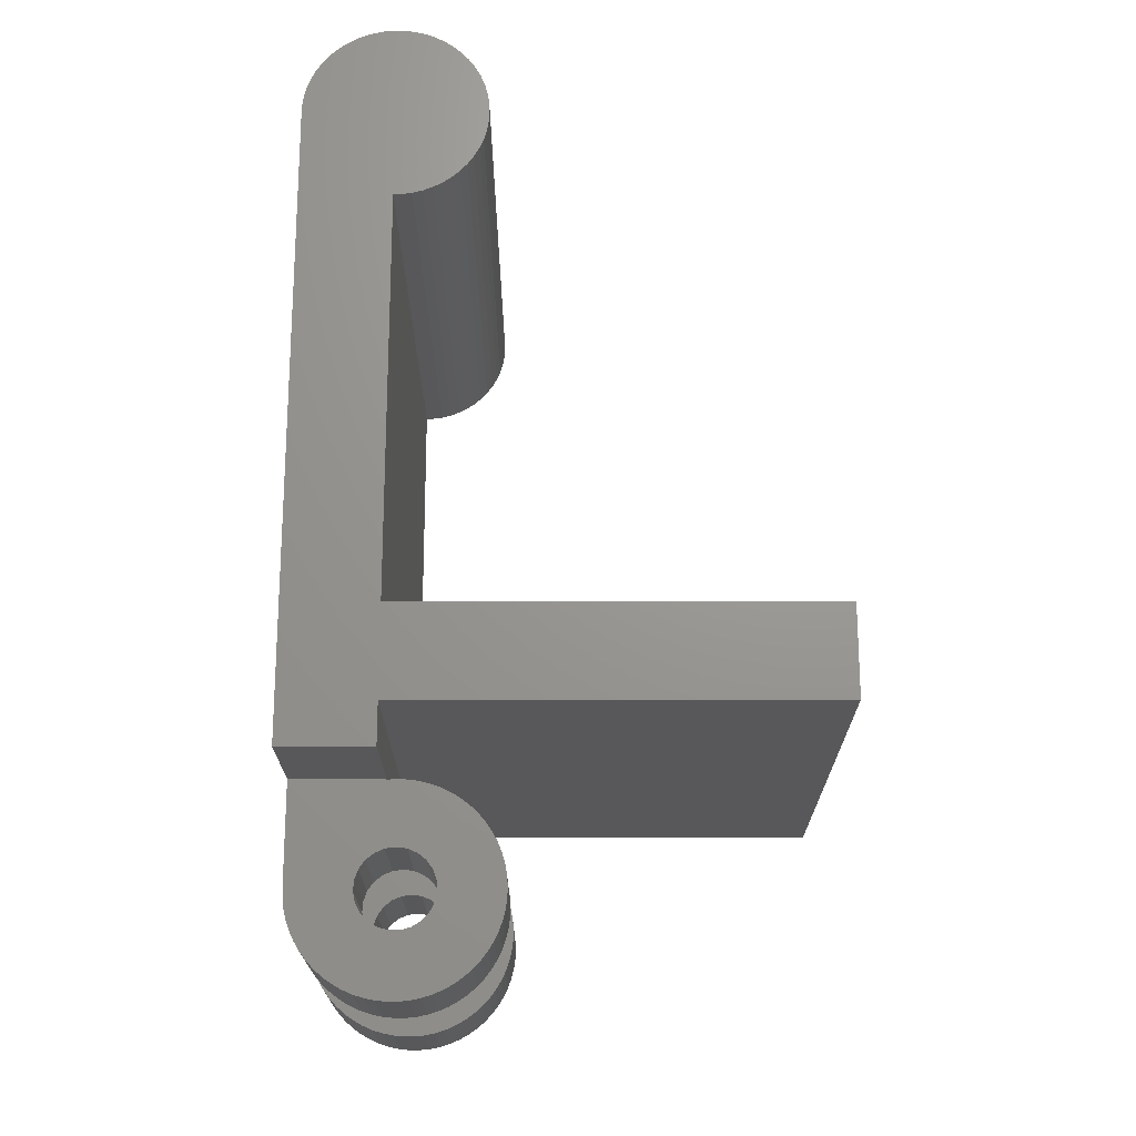
<metadata>
{"format":"stl","ext":"stl","renderer":"f3d","projection":"perspective","resolution":1024,"background":"white","views":[{"elev":-20.0,"azim":-89.9,"up":"+Y"}]}
</metadata>
<code>
# stl→obj: 404 verts, 812 faces
v 25 6.3 20
v 25 2 20
v 25 6.3 0
v 25 34.28 0.368
v 25 34.26 -0.612
v 25 34.3 -0.1228
v 25 34.21 0.8539
v 25 34.16 -1.093
v 25 34.09 1.329
v 25 34.01 -1.56
v 25 33.91 1.786
v 25 33.8 -2.007
v 25 33.68 2.221
v 25 33.55 -2.427
v 25 33.41 2.626
v 25 33.25 -2.816
v 25 33.08 2.997
v 25 32.91 -3.168
v 25 32.72 3.329
v 25 32.53 -3.479
v 25 32.32 3.617
v 25 32.11 -3.744
v 25 31.9 3.859
v 25 31.67 -3.961
v 25 31.45 4.05
v 25 31.21 -4.126
v 25 30.97 4.188
v 25 30.73 -4.237
v 25 30.49 4.272
v 25 30 -4.293
v 25 30 4.3
v 25 30.25 -4.293
v 25 29.51 4.272
v 25 29.03 4.188
v 25 28.55 4.05
v 25 28.1 3.859
v 25 27.68 3.617
v 25 27.28 3.329
v 25 26.92 2.997
v 25 26.59 2.626
v 25 26.32 2.221
v 25 26.09 1.786
v 25 25.91 1.329
v 25 25.79 0.8539
v 25 25.71 0
v 25 25.72 0.368
v 25 30 -4.3
v 25 2 0
v 25 0 -4.3
v 25 0 0
v 5.26 -4.8 -4.3
v 9.74 -4.8 -4.295
v 5.26 -4.8 -4.295
v 9.74 -4.8 -4.3
v 15.26 -4.8 -4.3
v 19.74 -4.8 -4.295
v 15.26 -4.8 -4.295
v 19.74 -4.8 -4.3
v 0 0 0
v 5.26 0 -7.629e-07
v 5.26 0 0
v 0 0 -4.3
v 5.26 0 -4.3
v 19.74 0 -7.629e-07
v 19.74 0 0
v 19.74 0 -4.3
v 9.74 0 0
v 9.74 0 -7.629e-07
v 15.26 0 0
v 15.26 0 -7.629e-07
v 9.74 0 -4.3
v 15.26 0 -4.3
v 0 25.71 0
v 0 30 -4.293
v 0 30 -4.3
v 0 29.51 4.272
v 0 30 4.3
v 0 29.03 4.188
v 0 28.55 4.05
v 0 28.1 3.859
v 0 27.68 3.617
v 0 27.28 3.329
v 0 26.92 2.997
v 0 26.59 2.626
v 0 26.32 2.221
v 0 26.09 1.786
v 0 25.91 1.329
v 0 25.79 0.8539
v 0 25.72 0.368
v 0 6.3 0
v 0 2 0
v 0 6.3 20
v 0 34.26 -0.612
v 0 34.28 0.368
v 0 34.3 -0.1228
v 0 34.21 0.8539
v 0 34.16 -1.093
v 0 34.09 1.329
v 0 34.01 -1.56
v 0 33.91 1.786
v 0 33.8 -2.007
v 0 33.68 2.221
v 0 33.55 -2.427
v 0 33.41 2.626
v 0 33.25 -2.816
v 0 33.08 2.997
v 0 32.91 -3.168
v 0 32.72 3.329
v 0 32.53 -3.479
v 0 32.32 3.617
v 0 32.11 -3.744
v 0 31.9 3.859
v 0 31.67 -3.961
v 0 31.45 4.05
v 0 31.21 -4.126
v 0 30.97 4.188
v 0 30.73 -4.237
v 0 30.49 4.272
v 0 30.25 -4.293
v 0 2 20
v 9.74 -0.02645 -7.629e-07
v 5.26 -0.02645 -7.629e-07
v 19.74 -0.02645 -7.629e-07
v 15.26 -0.02645 -7.629e-07
v 9.74 -0.1015 1.482
v 5.26 -0.2273 1.96
v 9.74 -0.2273 1.96
v 5.26 -0.1015 1.482
v 19.74 -0.1015 1.482
v 15.26 -0.2273 1.96
v 19.74 -0.2273 1.96
v 15.26 -0.1015 1.482
v 5.26 -8.85 3.076
v 9.74 -8.564 3.479
v 5.26 -8.564 3.479
v 9.74 -8.85 3.076
v 15.26 -8.85 3.076
v 19.74 -8.564 3.479
v 15.26 -8.564 3.479
v 19.74 -8.85 3.076
v 5.26 -4.184 5.26
v 9.74 -4.676 5.298
v 9.74 -4.184 5.26
v 5.26 -4.676 5.298
v 15.26 -4.184 5.26
v 19.74 -4.676 5.298
v 19.74 -4.184 5.26
v 15.26 -4.676 5.298
v 9.74 -0.8879 3.281
v 5.26 -1.195 3.669
v 9.74 -1.195 3.669
v 5.26 -0.8879 3.281
v 19.74 -0.8879 3.281
v 15.26 -1.195 3.669
v 19.74 -1.195 3.669
v 15.26 -0.8879 3.281
v 9.74 0 0.5
v 5.26 -0.02544 0.9935
v 9.74 -0.02544 0.9935
v 5.26 0 0.5
v 19.74 0 0.5
v 15.26 -0.02544 0.9935
v 19.74 -0.02544 0.9935
v 15.26 0 0.5
v 5.26 -7.48 -3.482
v 9.74 -7.056 -3.737
v 9.74 -7.48 -3.482
v 5.26 -7.056 -3.737
v 15.26 -7.48 -3.482
v 19.74 -7.056 -3.737
v 19.74 -7.48 -3.482
v 15.26 -7.056 -3.737
v 5.26 -1.919 4.339
v 9.74 -2.329 4.615
v 9.74 -1.919 4.339
v 5.26 -2.329 4.615
v 15.26 -1.919 4.339
v 19.74 -2.329 4.615
v 19.74 -1.919 4.339
v 15.26 -2.329 4.615
v 5.26 -1.539 4.023
v 9.74 -1.539 4.023
v 15.26 -1.539 4.023
v 19.74 -1.539 4.023
v 5.26 -9.291 2.193
v 9.74 -9.094 2.646
v 5.26 -9.094 2.646
v 9.74 -9.291 2.193
v 15.26 -9.291 2.193
v 19.74 -9.094 2.646
v 15.26 -9.094 2.646
v 19.74 -9.291 2.193
v 5.26 -6.142 -4.109
v 9.74 -5.661 -4.222
v 9.74 -6.142 -4.109
v 5.26 -5.661 -4.222
v 15.26 -6.142 -4.109
v 19.74 -5.661 -4.222
v 19.74 -6.142 -4.109
v 15.26 -5.661 -4.222
v 5.26 -2.765 4.847
v 9.74 -3.223 5.034
v 9.74 -2.765 4.847
v 5.26 -3.223 5.034
v 15.26 -2.765 4.847
v 19.74 -3.223 5.034
v 19.74 -2.765 4.847
v 15.26 -3.223 5.034
v 5.26 -8.85 -2.076
v 9.74 -9.094 -1.646
v 5.26 -9.094 -1.646
v 9.74 -8.85 -2.076
v 15.26 -8.85 -2.076
v 19.74 -9.094 -1.646
v 15.26 -9.094 -1.646
v 19.74 -8.85 -2.076
v 9.74 -5.17 5.286
v 5.26 -5.17 5.286
v 19.74 -5.17 5.286
v 15.26 -5.17 5.286
v 5.26 -7.056 4.737
v 9.74 -7.48 4.482
v 9.74 -7.056 4.737
v 5.26 -7.48 4.482
v 15.26 -7.056 4.737
v 19.74 -7.48 4.482
v 19.74 -7.056 4.737
v 15.26 -7.48 4.482
v 5.26 -6.142 5.109
v 9.74 -6.608 4.946
v 9.74 -6.142 5.109
v 5.26 -6.608 4.946
v 15.26 -6.142 5.109
v 19.74 -6.608 4.946
v 19.74 -6.142 5.109
v 15.26 -6.608 4.946
v 9.74 -3.697 5.172
v 5.26 -3.697 5.172
v 19.74 -3.697 5.172
v 15.26 -3.697 5.172
v 9.74 -9.291 -1.193
v 5.26 -9.291 -1.193
v 19.74 -9.291 -1.193
v 15.26 -9.291 -1.193
v 9.74 -0.4017 2.422
v 5.26 -0.6226 2.864
v 9.74 -0.6226 2.864
v 5.26 -0.4017 2.422
v 19.74 -0.4017 2.422
v 15.26 -0.6226 2.864
v 19.74 -0.6226 2.864
v 15.26 -0.4017 2.422
v 9.74 -5.17 -4.286
v 5.26 -5.17 -4.286
v 19.74 -5.17 -4.286
v 15.26 -5.17 -4.286
v 5.26 -7.875 4.186
v 9.74 -8.238 3.85
v 9.74 -7.875 4.186
v 5.26 -8.238 3.85
v 15.26 -7.875 4.186
v 19.74 -8.238 3.85
v 19.74 -7.875 4.186
v 15.26 -8.238 3.85
v 9.74 -9.442 -0.7224
v 5.26 -9.442 -0.7224
v 19.74 -9.442 -0.7224
v 15.26 -9.442 -0.7224
v 9.74 -5.661 5.222
v 5.26 -5.661 5.222
v 19.74 -5.661 5.222
v 15.26 -5.661 5.222
v 9.74 -0.02544 0.006458
v 5.26 -0.02544 0.006458
v 19.74 -0.02544 0.006458
v 15.26 -0.02544 0.006458
v 5.26 -7.875 -3.186
v 9.74 -7.875 -3.186
v 15.26 -7.875 -3.186
v 19.74 -7.875 -3.186
v 5.26 -8.564 -2.479
v 9.74 -8.564 -2.479
v 15.26 -8.564 -2.479
v 19.74 -8.564 -2.479
v 5.26 -9.594 0.7471
v 9.74 -9.543 1.239
v 5.26 -9.543 1.239
v 9.74 -9.594 0.7471
v 15.26 -9.594 0.7471
v 19.74 -9.543 1.239
v 15.26 -9.543 1.239
v 19.74 -9.594 0.7471
v 9.74 -9.543 -0.2387
v 5.26 -9.543 -0.2387
v 19.74 -9.543 -0.2387
v 15.26 -9.543 -0.2387
v 5.26 -8.238 -2.85
v 9.74 -8.238 -2.85
v 15.26 -8.238 -2.85
v 19.74 -8.238 -2.85
v 9.74 -9.594 0.2529
v 5.26 -9.594 0.2529
v 19.74 -9.594 0.2529
v 15.26 -9.594 0.2529
v 9.74 -6.608 -3.946
v 5.26 -6.608 -3.946
v 19.74 -6.608 -3.946
v 15.26 -6.608 -3.946
v 5.26 -9.442 1.722
v 9.74 -9.442 1.722
v 15.26 -9.442 1.722
v 19.74 -9.442 1.722
v 5.26 -3.262 -0.4353
v 5.26 -3.067 0.01437
v 5.26 -3 0.5
v 5.26 -3.067 0.9856
v 5.26 -3.262 1.435
v 5.26 -3.571 1.815
v 5.26 -3.571 -0.8155
v 5.26 -3.972 -1.098
v 5.26 -4.434 -1.262
v 5.26 -4.923 -1.296
v 5.26 -5.403 -1.196
v 5.26 -5.838 -0.9705
v 5.26 -6.196 -0.636
v 5.26 -3.972 2.098
v 5.26 -4.434 2.262
v 5.26 -4.923 2.296
v 5.26 -5.403 2.196
v 5.26 -5.838 1.971
v 5.26 -6.196 1.636
v 5.26 -6.451 1.217
v 5.26 -6.583 0.7451
v 5.26 -6.451 -0.2171
v 5.26 -6.583 0.2549
v 15.26 -3.262 -0.4353
v 15.26 -3.067 0.01437
v 15.26 -3 0.5
v 15.26 -3.067 0.9856
v 15.26 -3.262 1.435
v 15.26 -3.571 1.815
v 15.26 -3.571 -0.8155
v 15.26 -3.972 -1.098
v 15.26 -4.434 -1.262
v 15.26 -4.923 -1.296
v 15.26 -5.403 -1.196
v 15.26 -5.838 -0.9705
v 15.26 -6.196 -0.636
v 15.26 -3.972 2.098
v 15.26 -4.434 2.262
v 15.26 -4.923 2.296
v 15.26 -5.403 2.196
v 15.26 -5.838 1.971
v 15.26 -6.196 1.636
v 15.26 -6.451 1.217
v 15.26 -6.583 0.7451
v 15.26 -6.451 -0.2171
v 15.26 -6.583 0.2549
v 9.74 -3 0.5
v 9.74 -3.067 0.9856
v 9.74 -3.262 -0.4353
v 9.74 -3.262 1.435
v 9.74 -3.571 1.815
v 9.74 -3.972 2.098
v 9.74 -3.067 0.01437
v 9.74 -3.571 -0.8155
v 9.74 -3.972 -1.098
v 9.74 -4.434 -1.262
v 9.74 -4.923 -1.296
v 9.74 -5.403 -1.196
v 9.74 -5.838 -0.9705
v 9.74 -6.196 -0.636
v 9.74 -6.451 -0.2171
v 9.74 -6.583 0.2549
v 9.74 -6.196 1.636
v 9.74 -6.451 1.217
v 9.74 -6.583 0.7451
v 9.74 -4.434 2.262
v 9.74 -4.923 2.296
v 9.74 -5.403 2.196
v 9.74 -5.838 1.971
v 19.74 -3 0.5
v 19.74 -3.067 0.9856
v 19.74 -3.262 -0.4353
v 19.74 -3.262 1.435
v 19.74 -3.571 1.815
v 19.74 -3.972 2.098
v 19.74 -3.067 0.01437
v 19.74 -3.571 -0.8155
v 19.74 -3.972 -1.098
v 19.74 -4.434 -1.262
v 19.74 -4.923 -1.296
v 19.74 -5.403 -1.196
v 19.74 -5.838 -0.9705
v 19.74 -6.196 -0.636
v 19.74 -6.451 -0.2171
v 19.74 -6.583 0.2549
v 19.74 -6.196 1.636
v 19.74 -6.451 1.217
v 19.74 -6.583 0.7451
v 19.74 -4.434 2.262
v 19.74 -4.923 2.296
v 19.74 -5.403 2.196
v 19.74 -5.838 1.971
f 1 2 3
f 4 5 6
f 7 5 4
f 7 8 5
f 9 8 7
f 9 10 8
f 11 10 9
f 11 12 10
f 13 12 11
f 13 14 12
f 15 14 13
f 15 16 14
f 17 16 15
f 17 18 16
f 19 18 17
f 19 20 18
f 21 20 19
f 21 22 20
f 23 22 21
f 23 24 22
f 25 24 23
f 25 26 24
f 27 26 25
f 27 28 26
f 29 28 27
f 30 28 29
f 30 29 31
f 28 30 32
f 33 30 31
f 34 30 33
f 35 30 34
f 36 30 35
f 37 30 36
f 38 30 37
f 39 30 38
f 40 30 39
f 41 30 40
f 42 30 41
f 43 30 42
f 44 30 43
f 45 30 44
f 45 44 46
f 30 45 47
f 3 47 45
f 48 3 2
f 49 3 48
f 49 48 50
f 3 49 47
f 51 52 53
f 52 51 54
f 55 56 57
f 56 55 58
f 59 60 61
f 62 60 59
f 60 62 63
f 64 50 65
f 66 50 64
f 50 66 49
f 60 67 61
f 67 60 68
f 68 69 67
f 68 70 69
f 71 70 68
f 70 71 72
f 70 65 69
f 65 70 64
f 73 74 75
f 74 76 77
f 74 78 76
f 74 79 78
f 74 80 79
f 74 81 80
f 74 82 81
f 74 83 82
f 74 84 83
f 74 85 84
f 74 86 85
f 74 87 86
f 74 88 87
f 74 73 88
f 88 73 89
f 75 90 73
f 90 91 92
f 62 90 75
f 90 62 91
f 91 62 59
f 93 94 95
f 93 96 94
f 97 96 93
f 97 98 96
f 99 98 97
f 99 100 98
f 101 100 99
f 101 102 100
f 103 102 101
f 103 104 102
f 105 104 103
f 105 106 104
f 107 106 105
f 107 108 106
f 109 108 107
f 109 110 108
f 111 110 109
f 111 112 110
f 113 112 111
f 113 114 112
f 115 114 113
f 115 116 114
f 117 116 115
f 117 118 116
f 74 117 119
f 117 74 118
f 118 74 77
f 92 91 120
f 60 121 68
f 121 60 122
f 70 123 64
f 123 70 124
f 51 71 54
f 71 51 63
f 55 66 58
f 66 55 72
f 125 126 127
f 126 125 128
f 129 130 131
f 130 129 132
f 133 134 135
f 134 133 136
f 137 138 139
f 138 137 140
f 141 142 143
f 142 141 144
f 145 146 147
f 146 145 148
f 149 150 151
f 150 149 152
f 153 154 155
f 154 153 156
f 157 158 159
f 158 157 160
f 161 162 163
f 162 161 164
f 165 166 167
f 166 165 168
f 169 170 171
f 170 169 172
f 173 174 175
f 174 173 176
f 177 178 179
f 178 177 180
f 181 175 182
f 175 181 173
f 183 179 184
f 179 183 177
f 185 186 187
f 186 185 188
f 189 190 191
f 190 189 192
f 193 194 195
f 194 193 196
f 197 198 199
f 198 197 200
f 201 202 203
f 202 201 204
f 205 206 207
f 206 205 208
f 209 210 211
f 210 209 212
f 213 214 215
f 214 213 216
f 144 217 142
f 217 144 218
f 148 219 146
f 219 148 220
f 151 181 182
f 181 151 150
f 155 183 184
f 183 155 154
f 221 222 223
f 222 221 224
f 225 226 227
f 226 225 228
f 229 230 231
f 230 229 232
f 233 234 235
f 234 233 236
f 204 237 202
f 237 204 238
f 208 239 206
f 239 208 240
f 211 241 242
f 241 211 210
f 215 243 244
f 243 215 214
f 245 246 247
f 246 245 248
f 249 250 251
f 250 249 252
f 196 253 194
f 253 196 254
f 200 255 198
f 255 200 256
f 257 258 259
f 258 257 260
f 261 262 263
f 262 261 264
f 242 265 266
f 265 242 241
f 244 267 268
f 267 244 243
f 159 128 125
f 128 159 158
f 163 132 129
f 132 163 162
f 127 248 245
f 248 127 126
f 131 252 249
f 252 131 130
f 218 269 217
f 269 218 270
f 220 271 219
f 271 220 272
f 238 143 237
f 143 238 141
f 240 147 239
f 147 240 145
f 270 231 269
f 231 270 229
f 272 235 271
f 235 272 233
f 273 160 157
f 160 273 274
f 275 164 161
f 164 275 276
f 277 167 278
f 167 277 165
f 279 171 280
f 171 279 169
f 176 203 174
f 203 176 201
f 180 207 178
f 207 180 205
f 281 212 209
f 212 281 282
f 283 216 213
f 216 283 284
f 247 152 149
f 152 247 246
f 251 156 153
f 156 251 250
f 121 274 273
f 274 121 122
f 123 276 275
f 276 123 124
f 285 286 287
f 286 285 288
f 289 290 291
f 290 289 292
f 224 259 222
f 259 224 257
f 228 263 226
f 263 228 261
f 187 136 133
f 136 187 186
f 191 140 137
f 140 191 190
f 232 223 230
f 223 232 221
f 236 227 234
f 227 236 225
f 135 258 260
f 258 135 134
f 139 262 264
f 262 139 138
f 266 293 294
f 293 266 265
f 268 295 296
f 295 268 267
f 297 278 298
f 278 297 277
f 299 280 300
f 280 299 279
f 297 282 281
f 282 297 298
f 299 284 283
f 284 299 300
f 254 52 253
f 52 254 53
f 256 56 255
f 56 256 57
f 294 301 302
f 301 294 293
f 296 303 304
f 303 296 295
f 168 305 166
f 305 168 306
f 172 307 170
f 307 172 308
f 309 188 185
f 188 309 310
f 311 192 189
f 192 311 312
f 287 310 309
f 310 287 286
f 291 312 311
f 312 291 290
f 302 288 285
f 288 302 301
f 304 292 289
f 292 304 303
f 306 195 305
f 195 306 193
f 308 199 307
f 199 308 197
f 66 47 49
f 72 47 66
f 71 47 72
f 75 71 63
f 75 63 62
f 71 75 47
f 48 65 50
f 48 69 65
f 48 67 69
f 91 67 48
f 67 91 61
f 61 91 59
f 73 3 45
f 3 73 90
f 47 74 30
f 74 47 75
f 78 35 34
f 35 78 79
f 81 38 37
f 38 81 82
f 112 25 23
f 25 112 114
f 89 44 88
f 44 89 46
f 116 29 27
f 29 116 118
f 80 37 36
f 37 80 81
f 118 31 29
f 31 118 77
f 77 33 31
f 33 77 76
f 119 28 32
f 28 119 117
f 109 18 20
f 18 109 107
f 74 32 30
f 32 74 119
f 14 101 12
f 101 14 103
f 6 94 4
f 94 6 95
f 115 24 26
f 24 115 113
f 88 43 87
f 43 88 44
f 4 96 7
f 96 4 94
f 113 22 24
f 22 113 111
f 13 104 15
f 104 13 102
f 108 21 19
f 21 108 110
f 7 98 9
f 98 7 96
f 85 40 84
f 40 85 41
f 110 23 21
f 23 110 112
f 73 46 89
f 46 73 45
f 86 41 85
f 41 86 42
f 76 34 33
f 34 76 78
f 84 39 83
f 39 84 40
f 11 102 13
f 102 11 100
f 82 39 38
f 39 82 83
f 9 100 11
f 100 9 98
f 15 106 17
f 106 15 104
f 79 36 35
f 36 79 80
f 18 105 16
f 105 18 107
f 8 93 5
f 93 8 97
f 87 42 86
f 42 87 43
f 114 27 25
f 27 114 116
f 5 95 6
f 95 5 93
f 12 99 10
f 99 12 101
f 106 19 17
f 19 106 108
f 117 26 28
f 26 117 115
f 16 103 14
f 103 16 105
f 10 97 8
f 97 10 99
f 111 20 22
f 20 111 109
f 92 2 1
f 2 92 120
f 91 2 120
f 2 91 48
f 3 92 1
f 92 3 90
f 63 122 60
f 63 313 122
f 314 122 313
f 122 315 128
f 316 128 315
f 128 316 126
f 126 316 248
f 248 317 246
f 246 317 152
f 152 317 150
f 318 150 317
f 150 318 181
f 317 248 316
f 315 122 314
f 63 319 313
f 63 320 319
f 63 53 320
f 53 63 51
f 320 53 321
f 53 322 321
f 254 322 53
f 196 322 254
f 322 196 323
f 193 323 196
f 306 323 193
f 168 323 306
f 323 168 324
f 165 324 168
f 324 277 325
f 277 324 165
f 122 160 274
f 160 122 158
f 158 122 128
f 181 318 173
f 326 173 318
f 173 326 176
f 176 326 201
f 201 326 204
f 327 204 326
f 204 327 238
f 238 327 141
f 327 144 141
f 328 144 327
f 328 218 144
f 270 328 329
f 328 270 218
f 221 329 330
f 329 229 270
f 257 330 331
f 133 331 332
f 309 332 333
f 329 232 229
f 297 325 277
f 281 325 297
f 329 221 232
f 209 325 281
f 330 224 221
f 325 209 334
f 330 257 224
f 211 334 209
f 331 260 257
f 242 334 211
f 331 135 260
f 266 334 242
f 331 133 135
f 334 266 335
f 332 187 133
f 294 335 266
f 332 185 187
f 302 335 294
f 332 309 185
f 335 302 333
f 333 287 309
f 285 333 302
f 333 285 287
f 72 124 70
f 72 336 124
f 337 124 336
f 124 338 132
f 339 132 338
f 132 339 130
f 130 339 252
f 252 340 250
f 250 340 156
f 156 340 154
f 341 154 340
f 154 341 183
f 340 252 339
f 338 124 337
f 72 342 336
f 72 343 342
f 72 57 343
f 57 72 55
f 343 57 344
f 57 345 344
f 256 345 57
f 200 345 256
f 345 200 346
f 197 346 200
f 308 346 197
f 172 346 308
f 346 172 347
f 169 347 172
f 347 279 348
f 279 347 169
f 124 164 276
f 164 124 162
f 162 124 132
f 183 341 177
f 349 177 341
f 177 349 180
f 180 349 205
f 205 349 208
f 350 208 349
f 208 350 240
f 240 350 145
f 350 148 145
f 351 148 350
f 351 220 148
f 272 351 352
f 351 272 220
f 225 352 353
f 352 233 272
f 261 353 354
f 137 354 355
f 311 355 356
f 352 236 233
f 299 348 279
f 283 348 299
f 352 225 236
f 213 348 283
f 353 228 225
f 348 213 357
f 353 261 228
f 215 357 213
f 354 264 261
f 244 357 215
f 354 139 264
f 268 357 244
f 354 137 139
f 357 268 358
f 355 191 137
f 296 358 268
f 355 189 191
f 304 358 296
f 355 311 189
f 358 304 356
f 356 291 311
f 289 356 304
f 356 289 291
f 359 157 159
f 157 359 273
f 360 159 125
f 121 71 68
f 361 71 121
f 273 359 121
f 360 125 127
f 360 127 245
f 362 245 247
f 362 247 149
f 362 149 151
f 363 151 182
f 363 182 175
f 364 175 174
f 364 174 203
f 159 360 359
f 121 365 361
f 366 71 361
f 367 71 366
f 52 71 367
f 52 367 368
f 71 52 54
f 369 52 368
f 369 253 52
f 194 369 370
f 369 194 253
f 166 370 371
f 370 195 194
f 278 371 372
f 212 372 373
f 265 373 374
f 370 305 195
f 258 375 259
f 134 375 258
f 370 166 305
f 136 375 134
f 371 167 166
f 375 136 376
f 371 278 167
f 186 376 136
f 372 298 278
f 188 376 186
f 372 282 298
f 310 376 188
f 372 212 282
f 376 310 377
f 373 210 212
f 286 377 310
f 373 241 210
f 288 377 286
f 373 265 241
f 377 288 374
f 374 293 265
f 301 374 288
f 374 301 293
f 121 359 365
f 364 203 202
f 245 362 360
f 151 363 362
f 378 202 237
f 175 364 363
f 378 237 143
f 202 378 364
f 142 378 143
f 142 379 378
f 217 379 142
f 269 379 217
f 379 269 380
f 231 380 269
f 230 380 231
f 223 380 230
f 380 223 381
f 222 381 223
f 381 259 375
f 259 381 222
f 382 161 163
f 161 382 275
f 383 163 129
f 123 66 64
f 384 66 123
f 275 382 123
f 383 129 131
f 383 131 249
f 385 249 251
f 385 251 153
f 385 153 155
f 386 155 184
f 386 184 179
f 387 179 178
f 387 178 207
f 163 383 382
f 123 388 384
f 389 66 384
f 390 66 389
f 56 66 390
f 56 390 391
f 66 56 58
f 392 56 391
f 392 255 56
f 198 392 393
f 392 198 255
f 170 393 394
f 393 199 198
f 280 394 395
f 216 395 396
f 267 396 397
f 393 307 199
f 262 398 263
f 138 398 262
f 393 170 307
f 140 398 138
f 394 171 170
f 398 140 399
f 394 280 171
f 190 399 140
f 395 300 280
f 192 399 190
f 395 284 300
f 312 399 192
f 395 216 284
f 399 312 400
f 396 214 216
f 290 400 312
f 396 243 214
f 292 400 290
f 396 267 243
f 400 292 397
f 397 295 267
f 303 397 292
f 397 303 295
f 123 382 388
f 387 207 206
f 249 385 383
f 155 386 385
f 401 206 239
f 179 387 386
f 401 239 147
f 206 401 387
f 146 401 147
f 146 402 401
f 219 402 146
f 271 402 219
f 402 271 403
f 235 403 271
f 234 403 235
f 227 403 234
f 403 227 404
f 226 404 227
f 404 263 398
f 263 404 226
f 329 379 380
f 379 329 328
f 352 402 403
f 402 352 351
f 320 368 367
f 368 320 321
f 343 391 390
f 391 343 344
f 372 334 373
f 334 372 325
f 395 357 396
f 357 395 348
f 314 359 315
f 359 314 365
f 337 382 338
f 382 337 388
f 316 362 317
f 362 316 360
f 339 385 340
f 385 339 383
f 324 372 371
f 372 324 325
f 347 395 394
f 395 347 348
f 319 361 313
f 361 319 366
f 342 384 336
f 384 342 389
f 326 363 364
f 363 326 318
f 349 386 387
f 386 349 341
f 374 333 377
f 333 374 335
f 397 356 400
f 356 397 358
f 377 332 376
f 332 377 333
f 400 355 399
f 355 400 356
f 317 363 318
f 363 317 362
f 340 386 341
f 386 340 385
f 328 378 379
f 378 328 327
f 351 401 402
f 401 351 350
f 321 369 368
f 369 321 322
f 344 392 391
f 392 344 345
f 315 360 316
f 360 315 359
f 338 383 339
f 383 338 382
f 327 364 378
f 364 327 326
f 350 387 401
f 387 350 349
f 331 381 375
f 381 331 330
f 354 404 398
f 404 354 353
f 323 371 370
f 371 323 324
f 346 394 393
f 394 346 347
f 319 367 366
f 367 319 320
f 342 390 389
f 390 342 343
f 373 335 374
f 335 373 334
f 396 358 397
f 358 396 357
f 376 331 375
f 331 376 332
f 399 354 398
f 354 399 355
f 330 380 381
f 380 330 329
f 353 403 404
f 403 353 352
f 322 370 369
f 370 322 323
f 345 393 392
f 393 345 346
f 313 365 314
f 365 313 361
f 336 388 337
f 388 336 384

</code>
